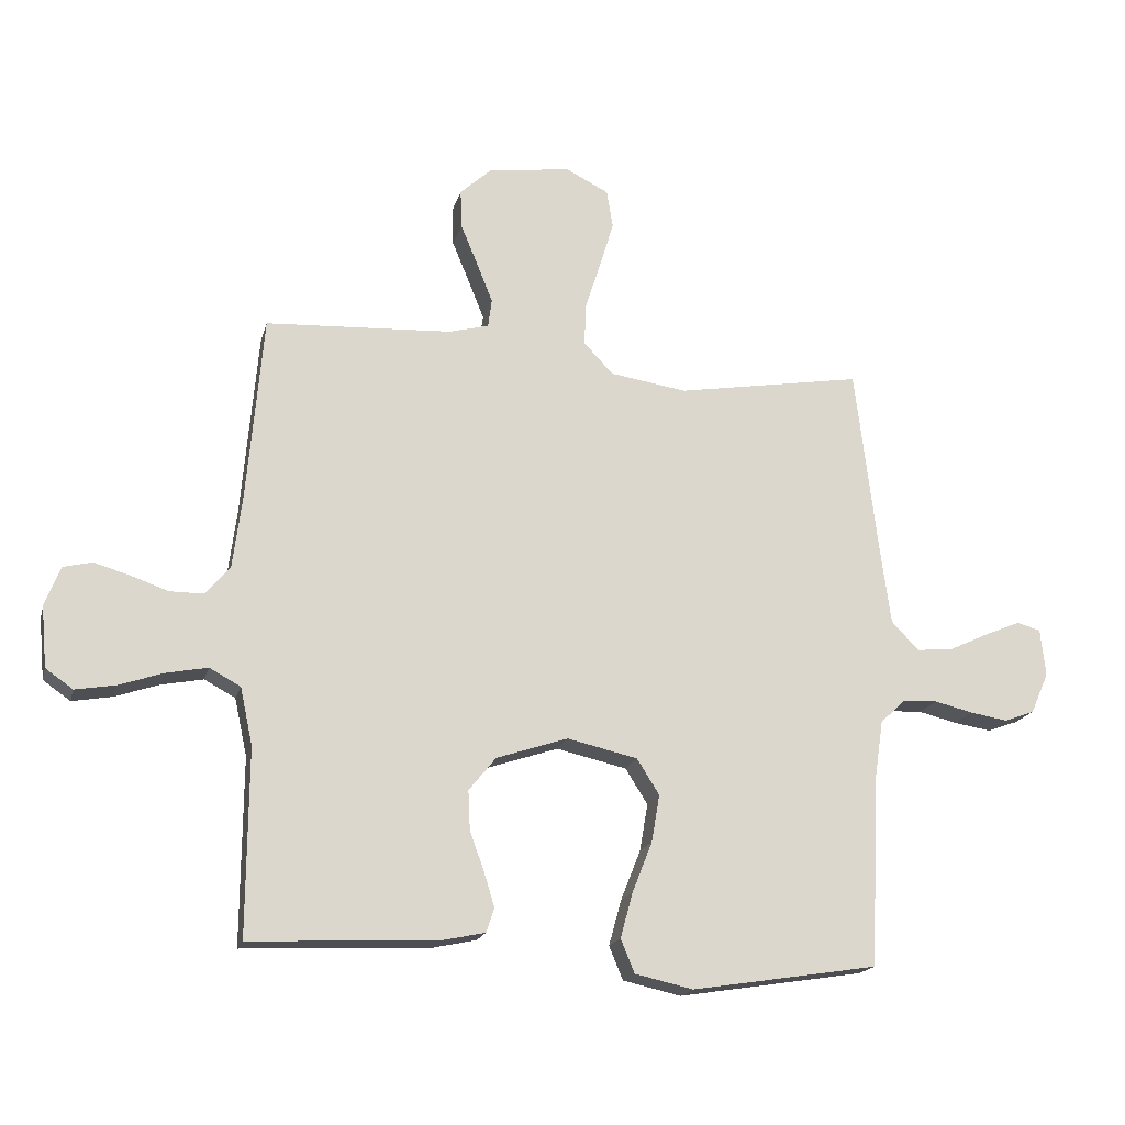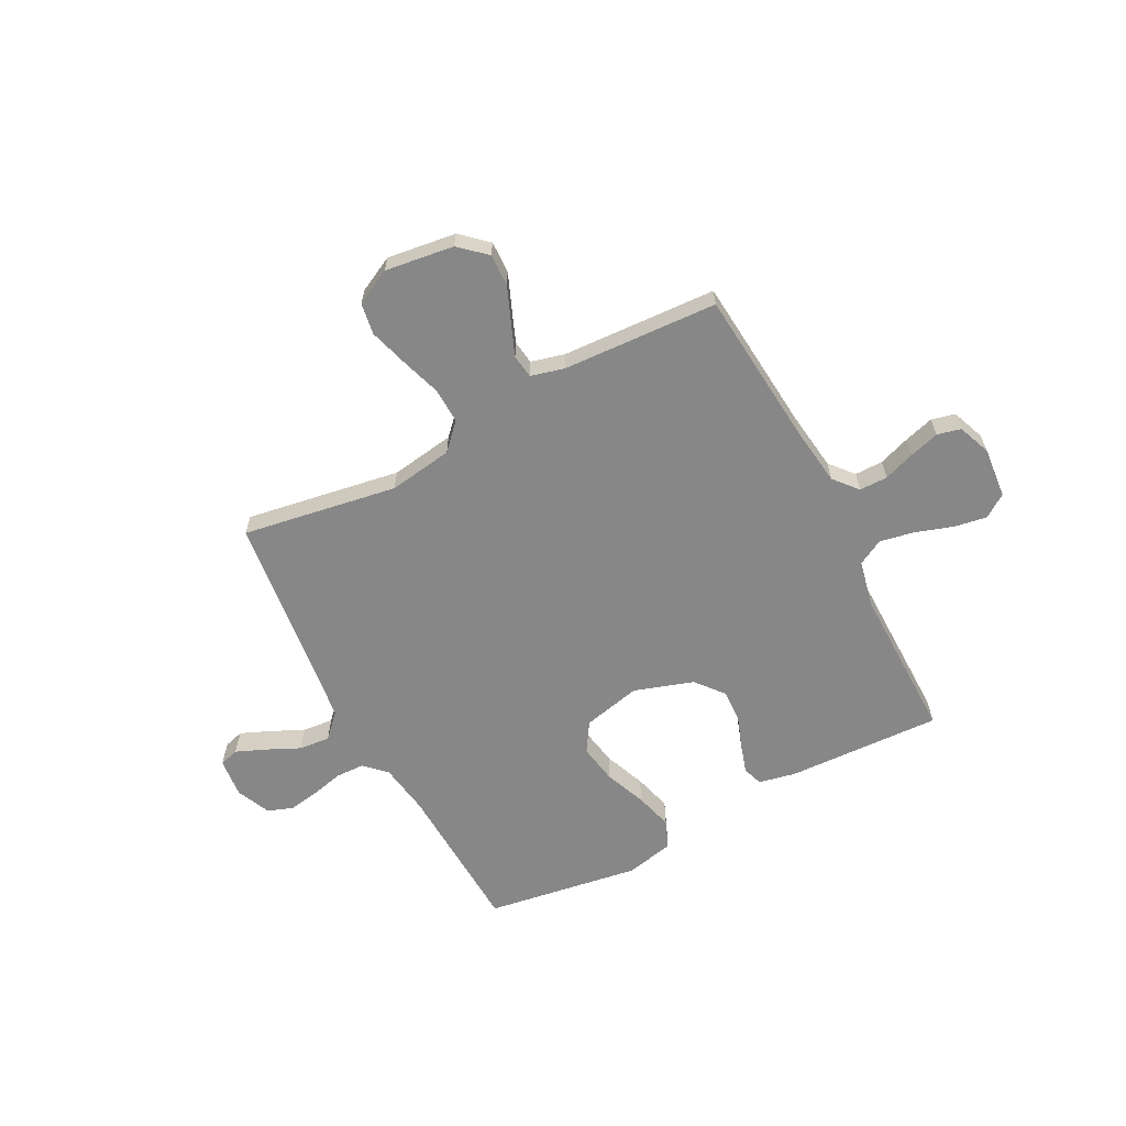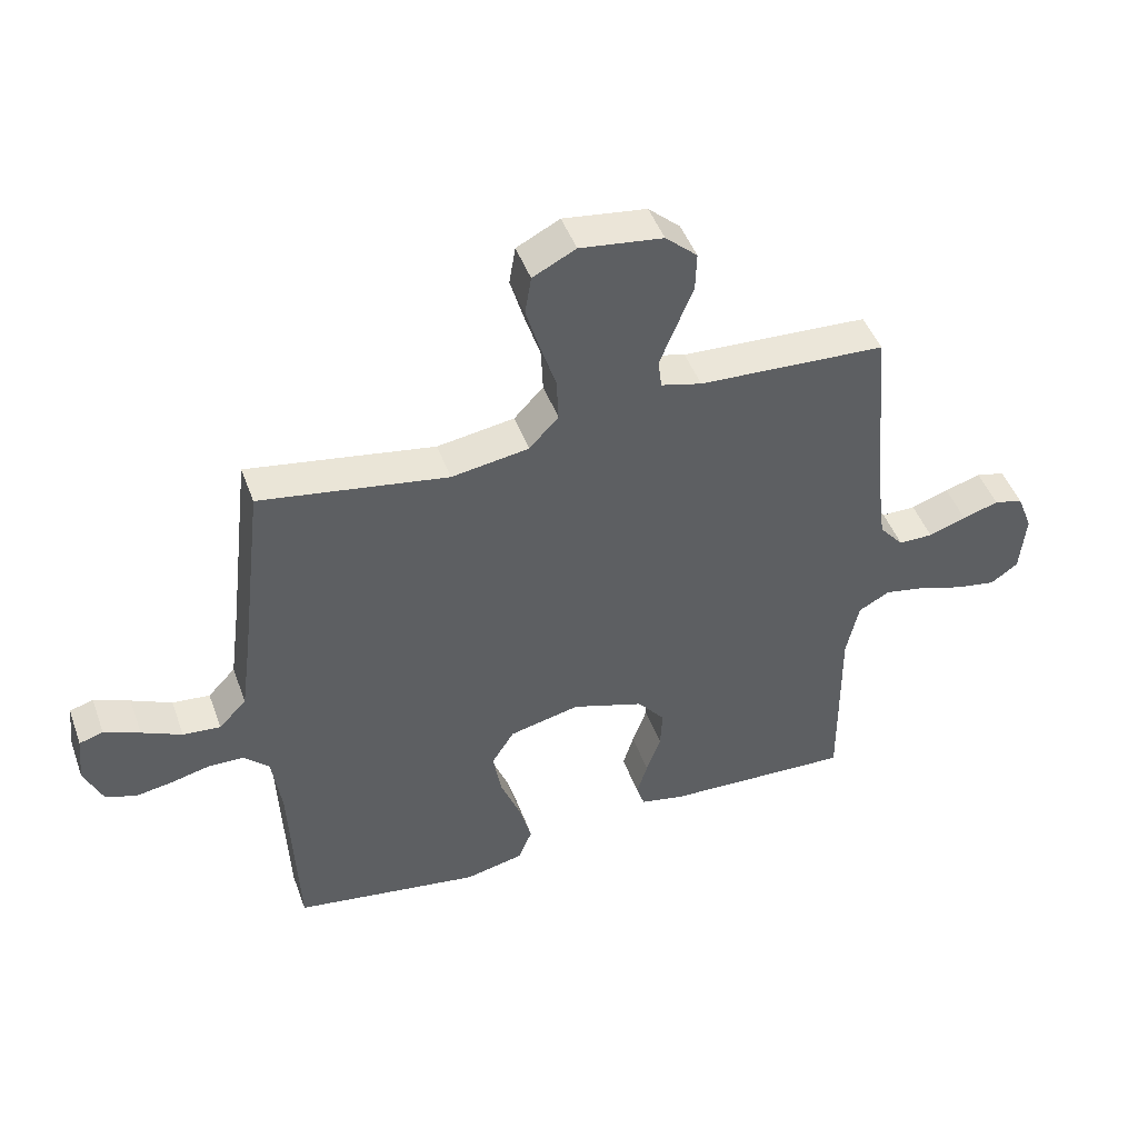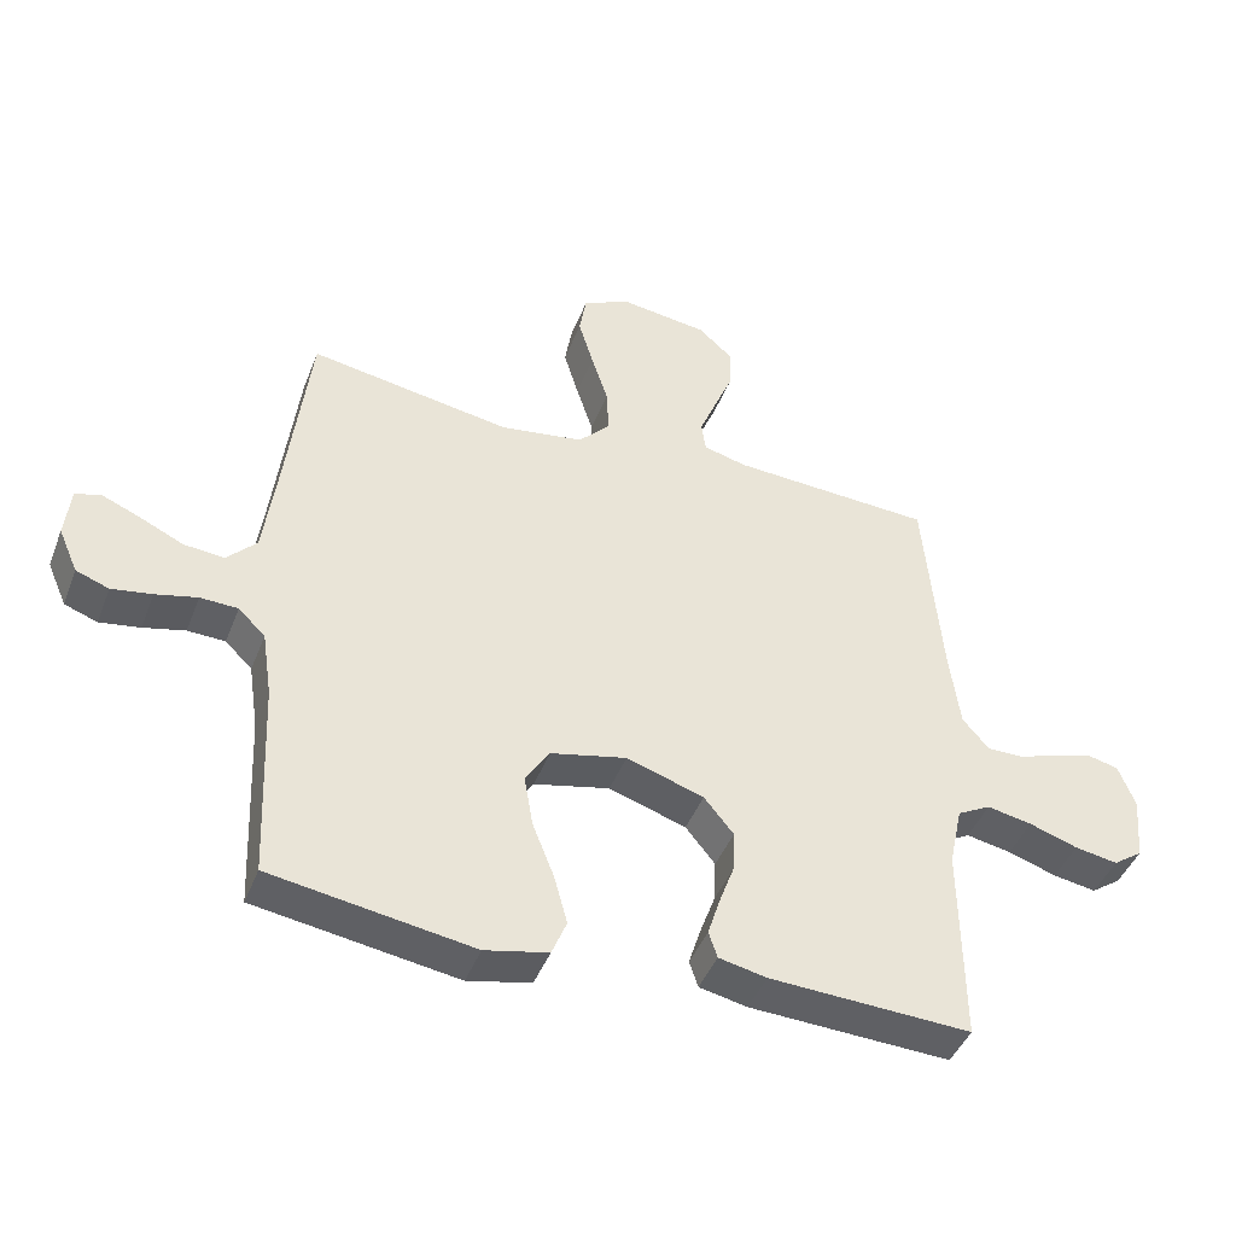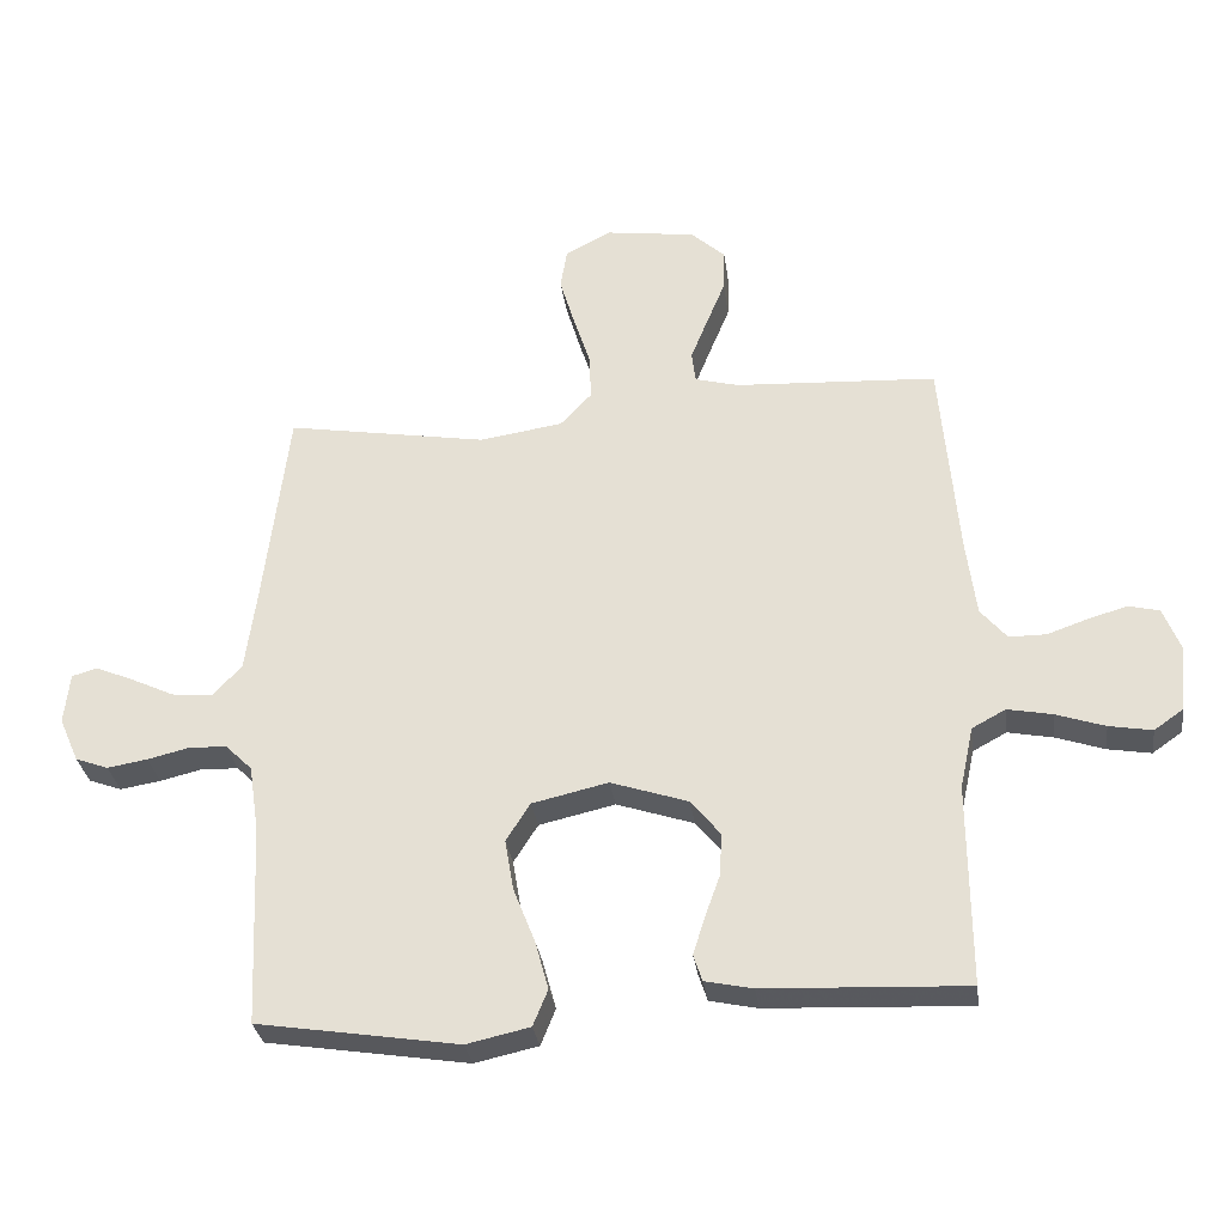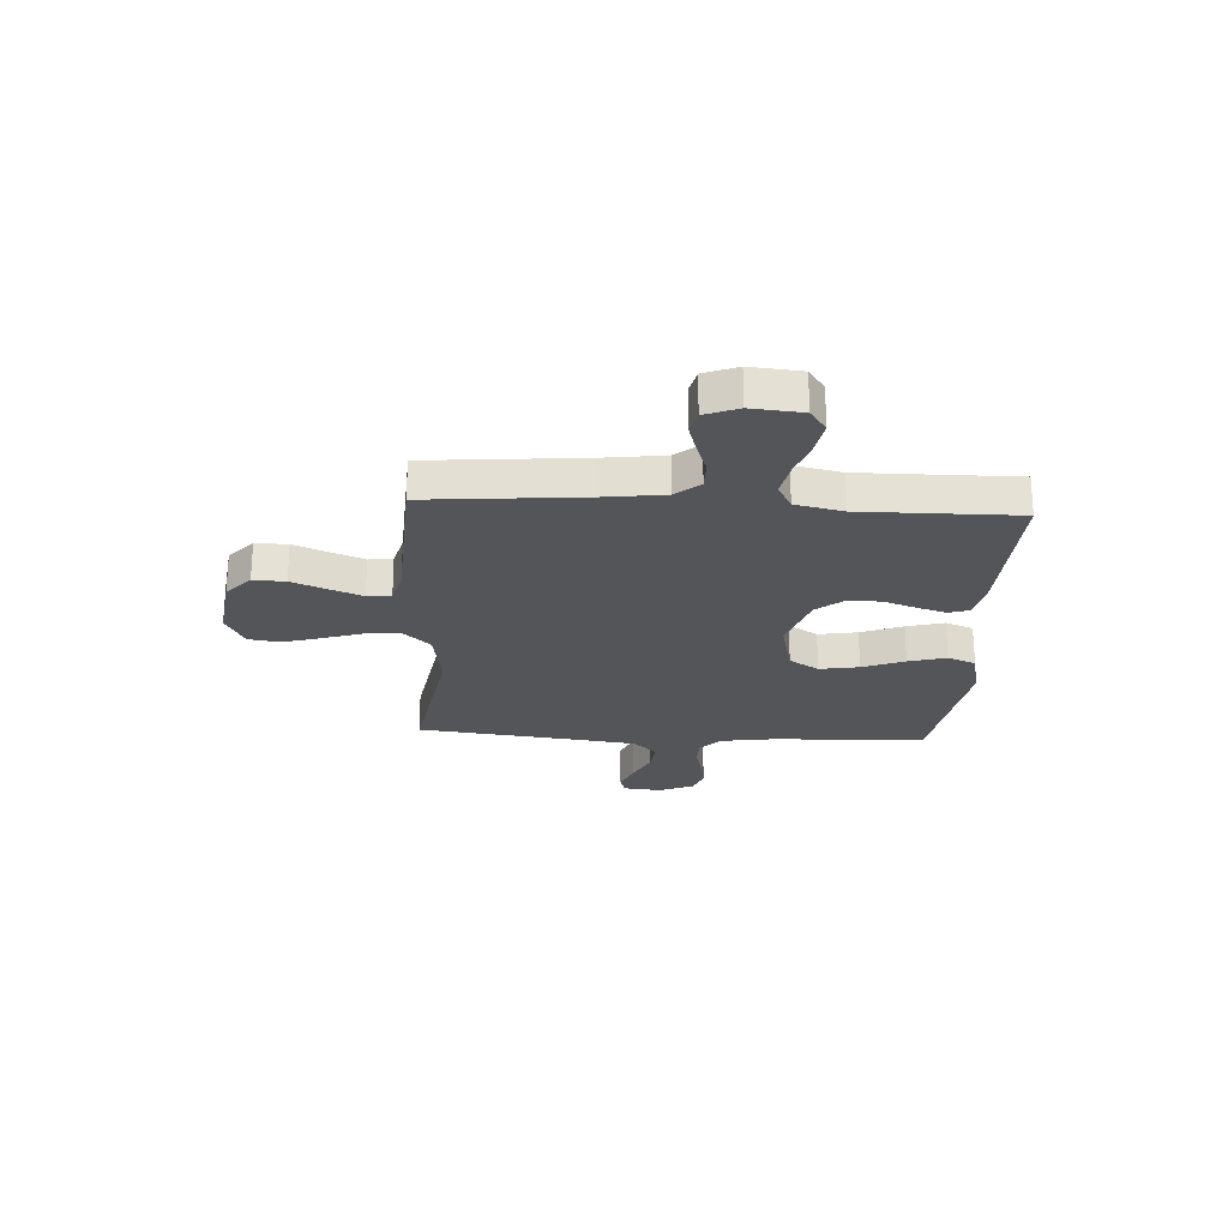
<metadata>
{"format":"obj","ext":"obj","renderer":"f3d","projection":"perspective","resolution":1024,"background":"white","views":[{"elev":-18.0,"azim":166.2,"up":"+Z"},{"elev":-62.5,"azim":27.7,"up":"+Y"},{"elev":46.6,"azim":-19.6,"up":"+Z"},{"elev":-43.9,"azim":-20.5,"up":"+Z"},{"elev":-30.7,"azim":7.6,"up":"+Z"},{"elev":-24.1,"azim":86.8,"up":"+Y"}]}
</metadata>
<code>
v -0.5 0.07 0.5
v -0.2 0.07 0.45
v -0.076 0.07 0.469
v -0.029 0.07 0.519
v -0.032 0.07 0.588
v -0.057 0.07 0.665
v -0.079 0.07 0.739
v -0.069 0.07 0.8
v 0 0.07 0.835
v 0.133 0.07 0.817
v 0.184 0.07 0.771
v 0.182 0.07 0.709
v 0.154 0.07 0.641
v 0.129 0.07 0.579
v 0.135 0.07 0.533
v 0.2 0.07 0.516
v 0.5 0.07 0.5
v 0.526 0.07 0.2
v 0.541 0.07 0.083
v 0.58 0.07 0.037
v 0.635 0.07 0.037
v 0.695 0.07 0.058
v 0.753 0.07 0.075
v 0.799 0.07 0.064
v 0.824 0.07 0
v 0.815 0.07 -0.098
v 0.771 0.07 -0.129
v 0.707 0.07 -0.118
v 0.635 0.07 -0.094
v 0.568 0.07 -0.081
v 0.518 0.07 -0.108
v 0.498 0.07 -0.2
v 0.5 0.07 -0.5
v 0.2 0.07 -0.487
v 0.129 0.07 -0.472
v 0.116 0.07 -0.433
v 0.133 0.07 -0.378
v 0.156 0.07 -0.314
v 0.159 0.07 -0.251
v 0.115 0.07 -0.197
v 0 0.07 -0.159
v -0.113 0.07 -0.185
v -0.149 0.07 -0.242
v -0.136 0.07 -0.318
v -0.104 0.07 -0.399
v -0.084 0.07 -0.472
v -0.106 0.07 -0.526
v -0.2 0.07 -0.547
v -0.5 0.07 -0.5
v -0.513 0.07 -0.2
v -0.528 0.07 -0.1
v -0.568 0.07 -0.061
v -0.624 0.07 -0.059
v -0.686 0.07 -0.074
v -0.746 0.07 -0.084
v -0.795 0.07 -0.066
v -0.824 0.07 0
v -0.816 0.07 0.076
v -0.778 0.07 0.087
v -0.721 0.07 0.063
v -0.657 0.07 0.033
v -0.597 0.07 0.027
v -0.553 0.07 0.073
v -0.536 0.07 0.2
v -0.5 0 0.5
v -0.2 0 0.45
v -0.076 0 0.469
v -0.029 0 0.519
v -0.032 0 0.588
v -0.057 0 0.665
v -0.079 0 0.739
v -0.069 0 0.8
v 0 0 0.835
v 0.133 0 0.817
v 0.184 0 0.771
v 0.182 0 0.709
v 0.154 0 0.641
v 0.129 0 0.579
v 0.135 0 0.533
v 0.2 0 0.516
v 0.5 0 0.5
v 0.526 0 0.2
v 0.541 0 0.083
v 0.58 0 0.037
v 0.635 0 0.037
v 0.695 0 0.058
v 0.753 0 0.075
v 0.799 0 0.064
v 0.824 0 0
v 0.815 0 -0.098
v 0.771 0 -0.129
v 0.707 0 -0.118
v 0.635 0 -0.094
v 0.568 0 -0.081
v 0.518 0 -0.108
v 0.498 0 -0.2
v 0.5 0 -0.5
v 0.2 0 -0.487
v 0.129 0 -0.472
v 0.116 0 -0.433
v 0.133 0 -0.378
v 0.156 0 -0.314
v 0.159 0 -0.251
v 0.115 0 -0.197
v 0 0 -0.159
v -0.113 0 -0.185
v -0.149 0 -0.242
v -0.136 0 -0.318
v -0.104 0 -0.399
v -0.084 0 -0.472
v -0.106 0 -0.526
v -0.2 0 -0.547
v -0.5 0 -0.5
v -0.513 0 -0.2
v -0.528 0 -0.1
v -0.568 0 -0.061
v -0.624 0 -0.059
v -0.686 0 -0.074
v -0.746 0 -0.084
v -0.795 0 -0.066
v -0.824 0 0
v -0.816 0 0.076
v -0.778 0 0.087
v -0.721 0 0.063
v -0.657 0 0.033
v -0.597 0 0.027
v -0.553 0 0.073
v -0.536 0 0.2
f 58 59 60 61
f 56 57 58 61
f 56 61 62
f 53 54 55 56
f 53 56 62
f 52 53 62 63
f 47 48 49 50
f 47 50 51
f 44 45 46 47
f 43 44 47 51
f 42 43 51 52
f 35 36 37 38
f 33 34 35 38
f 32 33 38 39
f 31 32 39 40
f 26 27 28 29
f 26 29 30
f 25 26 30
f 24 25 30
f 21 22 23 24
f 21 24 30 31
f 16 17 18
f 15 16 18 19
f 10 11 12 13
f 10 13 14
f 9 10 14
f 8 9 14 15
f 5 6 7 8
f 64 1 2
f 64 2 3
f 63 64 3
f 41 42 52 63
f 41 63 3
f 40 41 3 4
f 20 21 31 40
f 15 19 20 40
f 5 8 15 40
f 4 5 40
f 125 124 123 122
f 125 122 121 120
f 126 125 120
f 120 119 118 117
f 126 120 117
f 127 126 117 116
f 114 113 112 111
f 115 114 111
f 111 110 109 108
f 115 111 108 107
f 116 115 107 106
f 102 101 100 99
f 102 99 98 97
f 103 102 97 96
f 104 103 96 95
f 93 92 91 90
f 94 93 90
f 94 90 89
f 94 89 88
f 88 87 86 85
f 95 94 88 85
f 82 81 80
f 83 82 80 79
f 77 76 75 74
f 78 77 74
f 78 74 73
f 79 78 73 72
f 72 71 70 69
f 66 65 128
f 67 66 128
f 67 128 127
f 127 116 106 105
f 67 127 105
f 68 67 105 104
f 104 95 85 84
f 104 84 83 79
f 104 79 72 69
f 104 69 68
f 1 65 66 2
f 2 66 67 3
f 3 67 68 4
f 4 68 69 5
f 5 69 70 6
f 6 70 71 7
f 7 71 72 8
f 8 72 73 9
f 9 73 74 10
f 10 74 75 11
f 11 75 76 12
f 12 76 77 13
f 13 77 78 14
f 14 78 79 15
f 15 79 80 16
f 16 80 81 17
f 17 81 82 18
f 18 82 83 19
f 19 83 84 20
f 20 84 85 21
f 21 85 86 22
f 22 86 87 23
f 23 87 88 24
f 24 88 89 25
f 25 89 90 26
f 26 90 91 27
f 27 91 92 28
f 28 92 93 29
f 29 93 94 30
f 30 94 95 31
f 31 95 96 32
f 32 96 97 33
f 33 97 98 34
f 34 98 99 35
f 35 99 100 36
f 36 100 101 37
f 37 101 102 38
f 38 102 103 39
f 39 103 104 40
f 40 104 105 41
f 41 105 106 42
f 42 106 107 43
f 43 107 108 44
f 44 108 109 45
f 45 109 110 46
f 46 110 111 47
f 47 111 112 48
f 48 112 113 49
f 49 113 114 50
f 50 114 115 51
f 51 115 116 52
f 52 116 117 53
f 53 117 118 54
f 54 118 119 55
f 55 119 120 56
f 56 120 121 57
f 57 121 122 58
f 58 122 123 59
f 59 123 124 60
f 60 124 125 61
f 61 125 126 62
f 62 126 127 63
f 63 127 128 64
f 64 128 65 1

</code>
